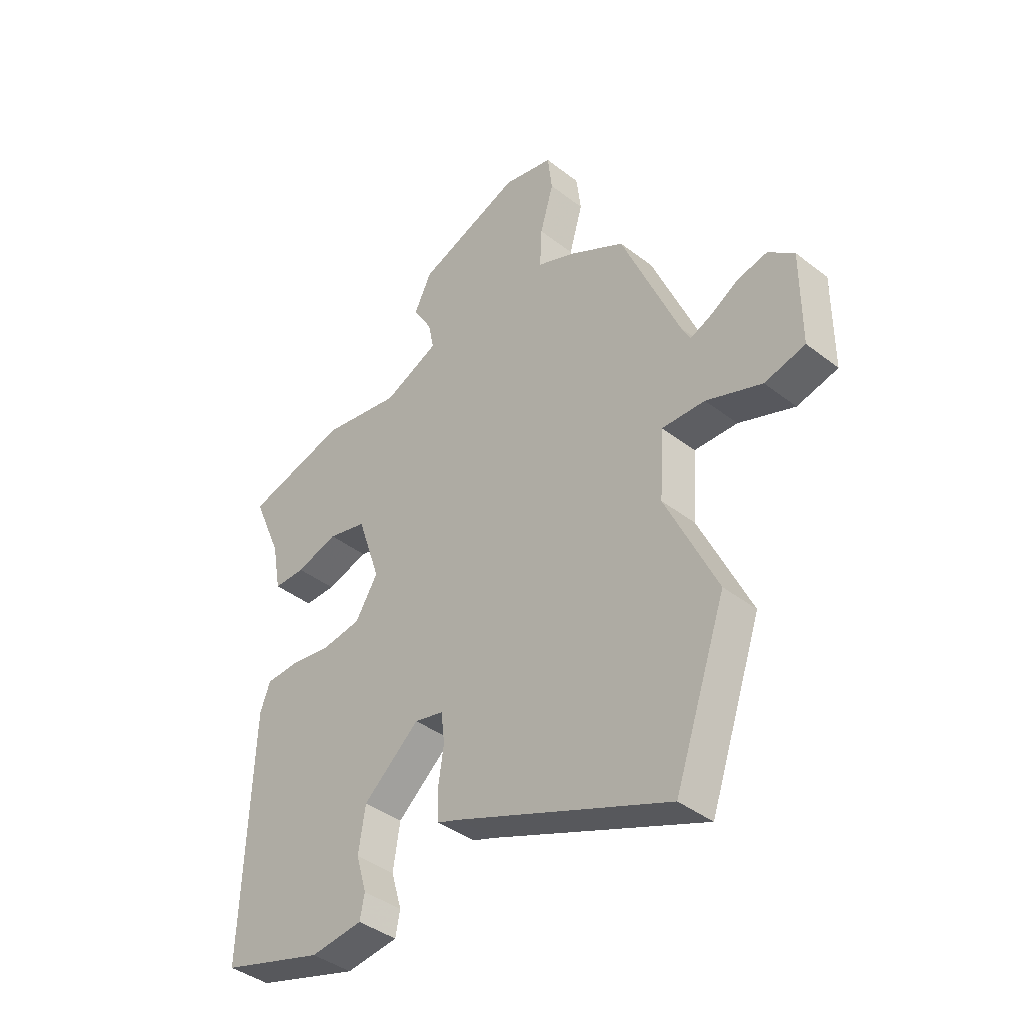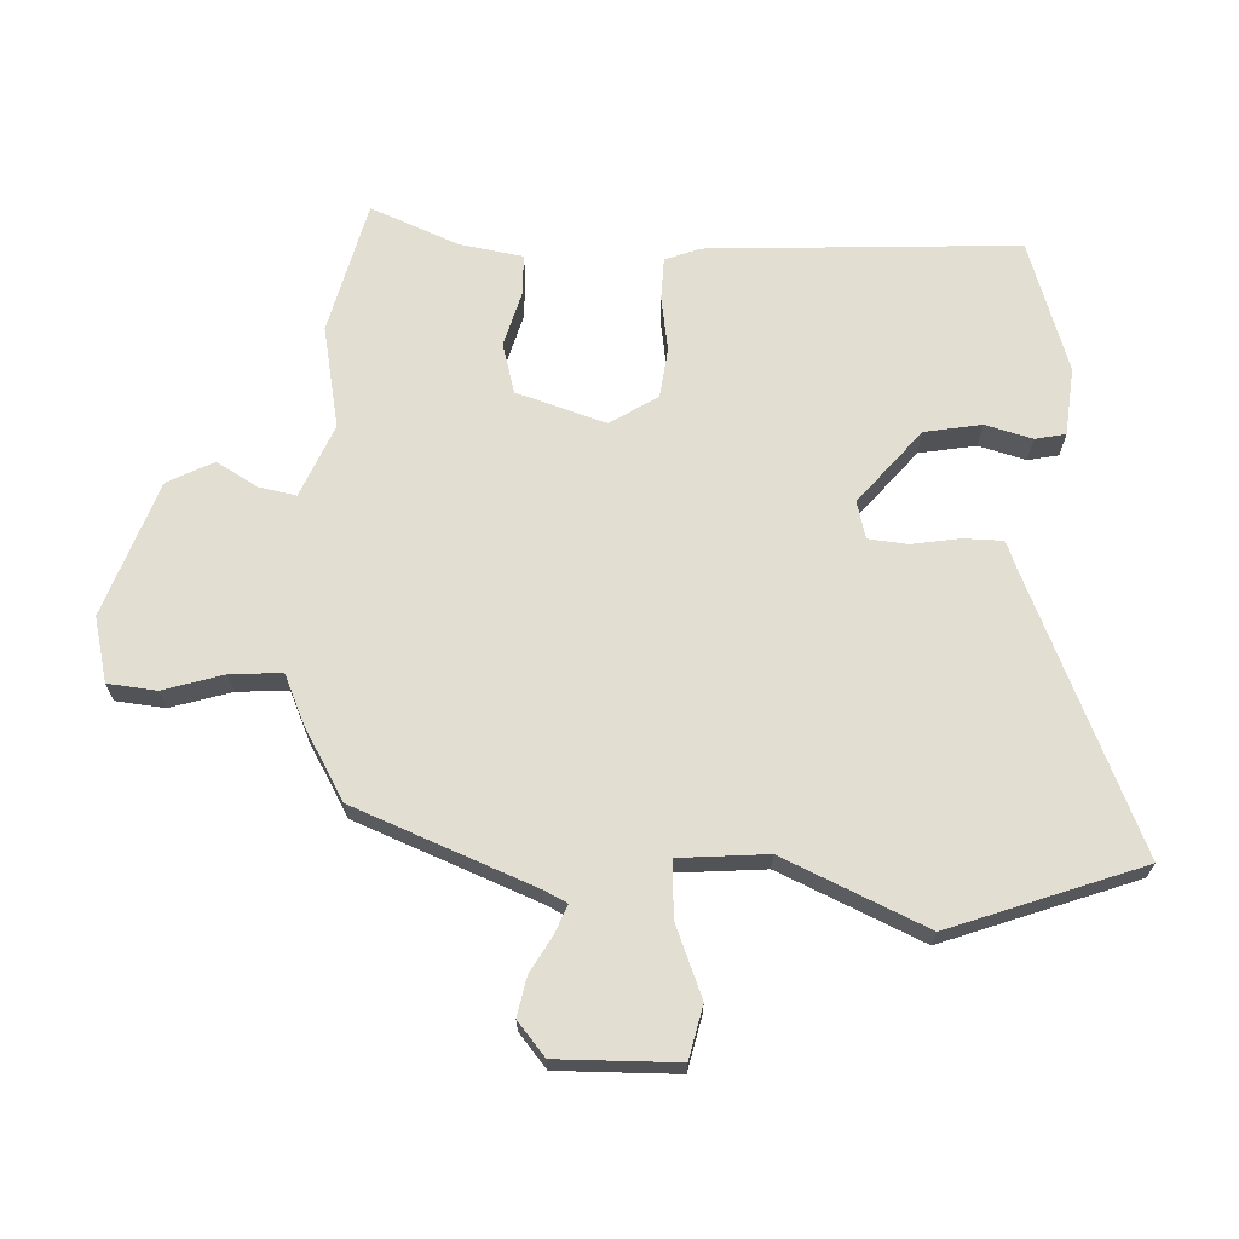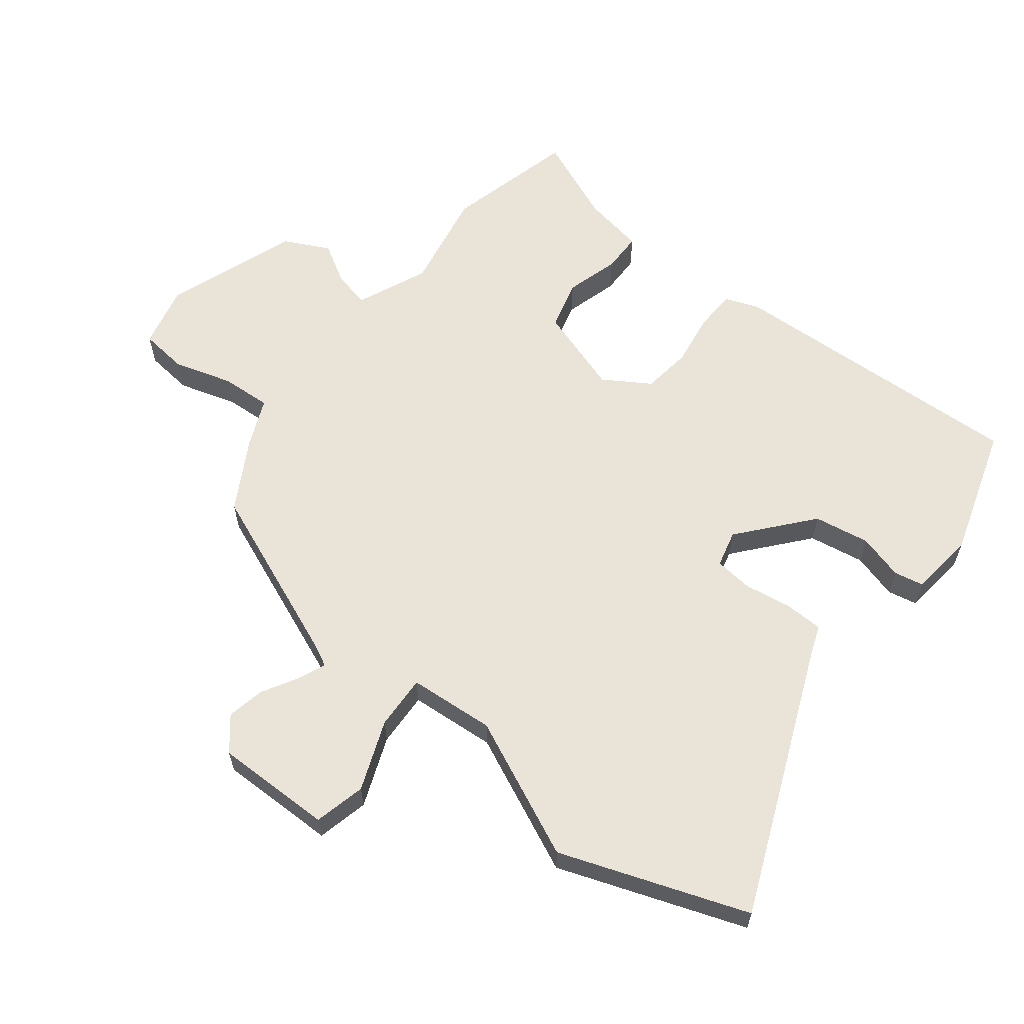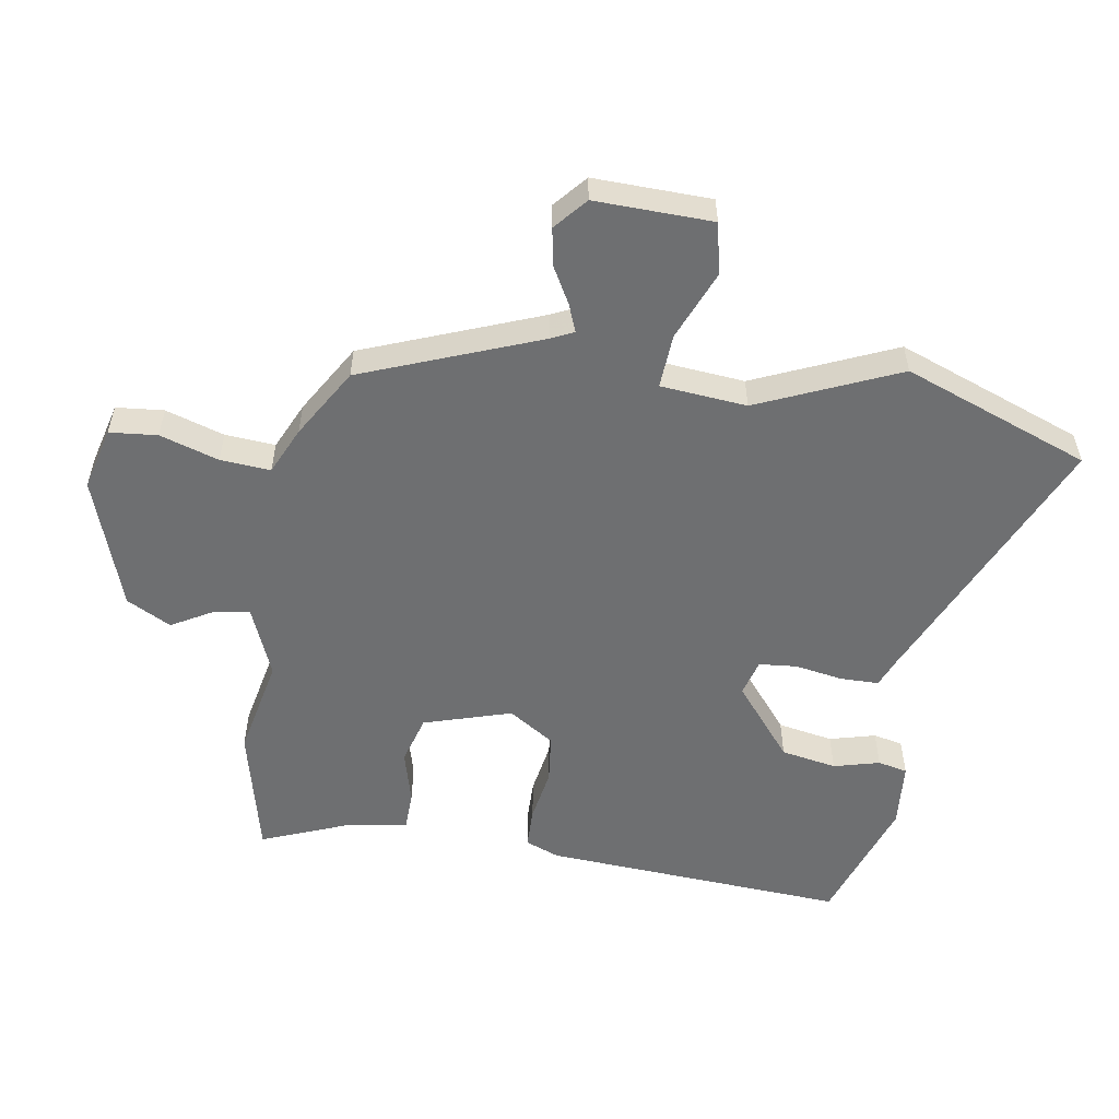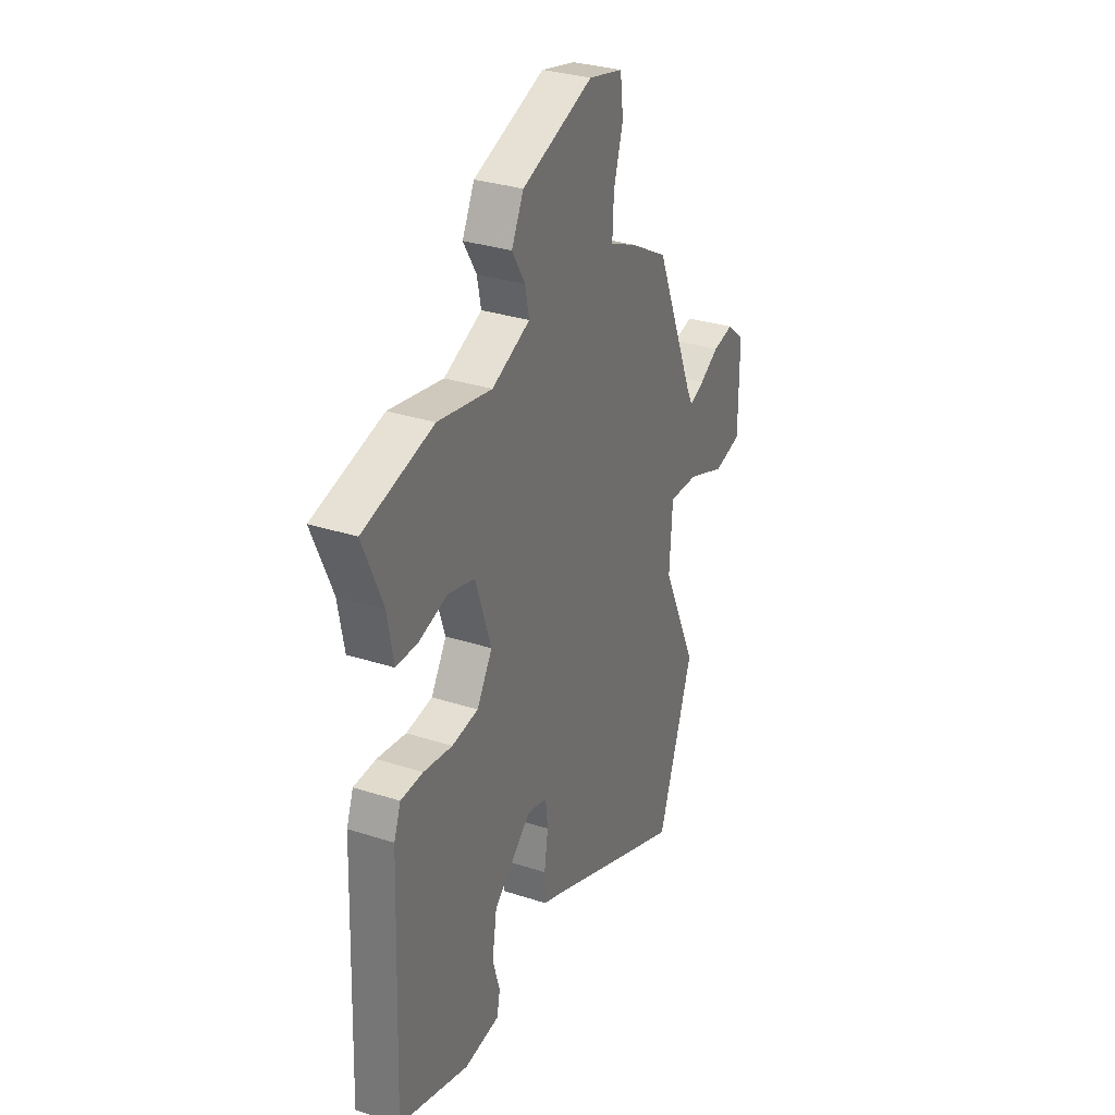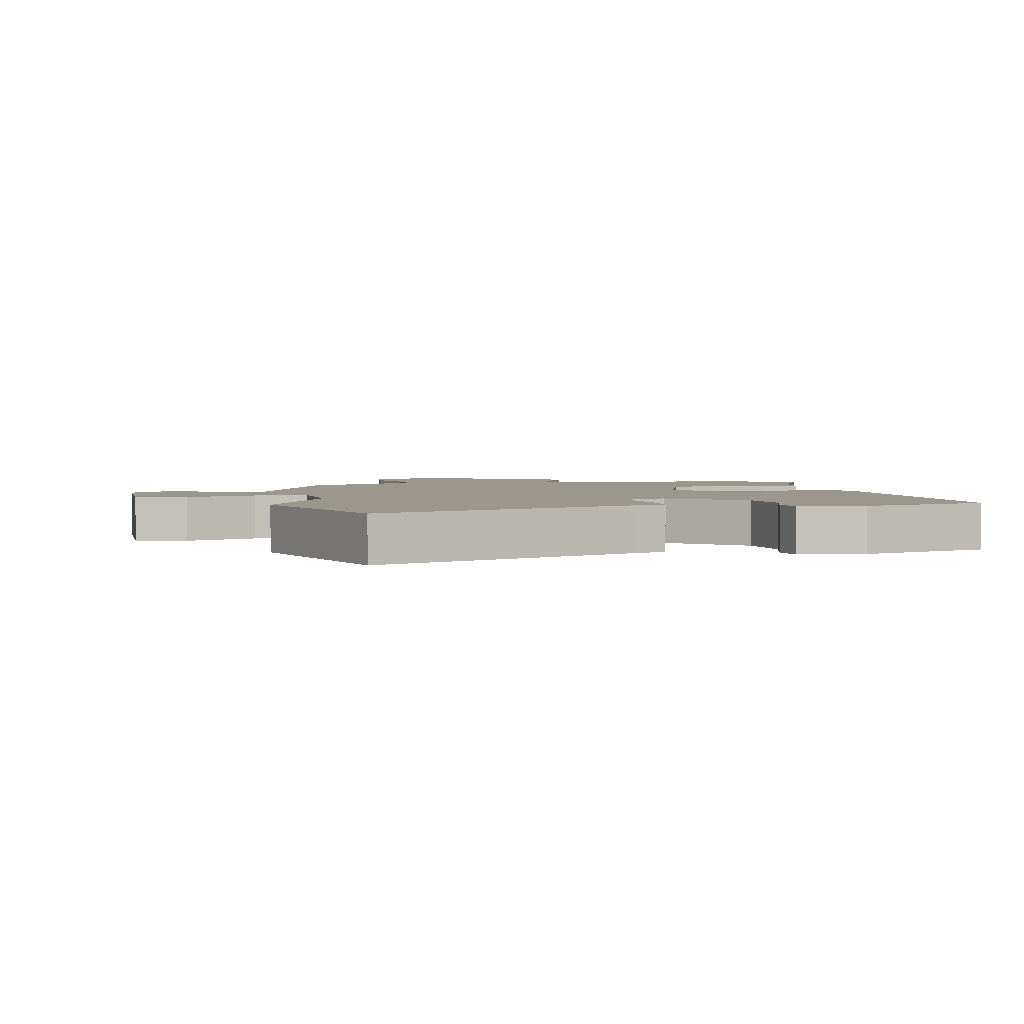
<metadata>
{"format":"obj","ext":"obj","renderer":"f3d","projection":"perspective","resolution":1024,"background":"white","views":[{"elev":-40.5,"azim":46.6,"up":"+Z"},{"elev":67.9,"azim":91.5,"up":"+Y"},{"elev":61.2,"azim":127.5,"up":"+Y"},{"elev":-54.5,"azim":79.3,"up":"+Y"},{"elev":31.2,"azim":-65.2,"up":"+Z"},{"elev":2.7,"azim":168.4,"up":"+Y"}]}
</metadata>
<code>
v -0.492 0.07 -0.48
v -0.474 0.07 -0.001
v -0.454 0.07 0.053
v -0.389 0.07 0.056
v -0.305 0.07 0.044
v -0.228 0.07 0.055
v -0.183 0.07 0.128
v -0.229 0.07 0.265
v -0.307 0.07 0.285
v -0.391 0.07 0.26
v -0.454 0.07 0.26
v -0.472 0.07 0.357
v -0.53 0.07 0.492
v -0.326 0.07 0.546
v -0.168 0.07 0.518
v -0.057 0.07 0.567
v -0.069 0.07 0.624
v -0.107 0.07 0.687
v -0.072 0.07 0.758
v 0.135 0.07 0.835
v 0.235 0.07 0.812
v 0.244 0.07 0.737
v 0.217 0.07 0.644
v 0.213 0.07 0.565
v 0.289 0.07 0.533
v 0.4 0.07 0.471
v 0.515 0.07 0.196
v 0.533 0.07 0.161
v 0.576 0.07 0.179
v 0.632 0.07 0.212
v 0.692 0.07 0.225
v 0.744 0.07 0.183
v 0.744 0.07 -0.002
v 0.663 0.07 -0.022
v 0.552 0.07 0.02
v 0.466 0.07 0.023
v 0.457 0.07 -0.113
v 0.559 0.07 -0.331
v 0.456 0.07 -0.627
v 0.033 0.07 -0.455
v -0.013 0.07 -0.438
v -0.015 0.07 -0.377
v -0.004 0.07 -0.302
v -0.011 0.07 -0.242
v -0.069 0.07 -0.228
v -0.181 0.07 -0.324
v -0.195 0.07 -0.412
v -0.174 0.07 -0.484
v -0.183 0.07 -0.531
v -0.287 0.07 -0.543
v -0.492 0 -0.48
v -0.474 0 -0.001
v -0.454 0 0.053
v -0.389 0 0.056
v -0.305 0 0.044
v -0.228 0 0.055
v -0.183 0 0.128
v -0.229 0 0.265
v -0.307 0 0.285
v -0.391 0 0.26
v -0.454 0 0.26
v -0.472 0 0.357
v -0.53 0 0.492
v -0.326 0 0.546
v -0.168 0 0.518
v -0.057 0 0.567
v -0.069 0 0.624
v -0.107 0 0.687
v -0.072 0 0.758
v 0.135 0 0.835
v 0.235 0 0.812
v 0.244 0 0.737
v 0.217 0 0.644
v 0.213 0 0.565
v 0.289 0 0.533
v 0.4 0 0.471
v 0.515 0 0.196
v 0.533 0 0.161
v 0.576 0 0.179
v 0.632 0 0.212
v 0.692 0 0.225
v 0.744 0 0.183
v 0.744 0 -0.002
v 0.663 0 -0.022
v 0.552 0 0.02
v 0.466 0 0.023
v 0.457 0 -0.113
v 0.559 0 -0.331
v 0.456 0 -0.627
v 0.033 0 -0.455
v -0.013 0 -0.438
v -0.015 0 -0.377
v -0.004 0 -0.302
v -0.011 0 -0.242
v -0.069 0 -0.228
v -0.181 0 -0.324
v -0.195 0 -0.412
v -0.174 0 -0.484
v -0.183 0 -0.531
v -0.287 0 -0.543
f 2 3 4
f 1 2 4
f 50 1 4
f 49 50 4
f 48 49 4
f 47 48 4
f 46 47 4 5
f 45 46 5 6
f 44 45 6 7
f 40 41 42 43
f 40 43 44
f 39 40 44
f 38 39 44
f 37 38 44
f 44 7 8
f 37 44 8
f 36 37 8
f 33 34 35
f 32 33 35
f 31 32 35
f 30 31 35
f 29 30 35
f 28 29 35 36
f 27 28 36 8
f 27 8 9
f 26 27 9
f 25 26 9
f 24 25 9
f 21 22 23
f 20 21 23
f 19 20 23
f 18 19 23
f 17 18 23
f 16 17 23 24
f 10 11 12
f 9 10 12
f 24 9 12
f 16 24 12
f 15 16 12
f 12 13 14 15
f 54 53 52
f 54 52 51
f 54 51 100
f 54 100 99
f 54 99 98
f 54 98 97
f 55 54 97 96
f 56 55 96 95
f 57 56 95 94
f 93 92 91 90
f 94 93 90
f 94 90 89
f 94 89 88
f 94 88 87
f 58 57 94
f 58 94 87
f 58 87 86
f 85 84 83
f 85 83 82
f 85 82 81
f 85 81 80
f 85 80 79
f 86 85 79 78
f 58 86 78 77
f 59 58 77
f 59 77 76
f 59 76 75
f 59 75 74
f 73 72 71
f 73 71 70
f 73 70 69
f 73 69 68
f 73 68 67
f 74 73 67 66
f 62 61 60
f 62 60 59
f 62 59 74
f 62 74 66
f 62 66 65
f 65 64 63 62
f 1 51 52 2
f 2 52 53 3
f 3 53 54 4
f 4 54 55 5
f 5 55 56 6
f 6 56 57 7
f 7 57 58 8
f 8 58 59 9
f 9 59 60 10
f 10 60 61 11
f 11 61 62 12
f 12 62 63 13
f 13 63 64 14
f 14 64 65 15
f 15 65 66 16
f 16 66 67 17
f 17 67 68 18
f 18 68 69 19
f 19 69 70 20
f 20 70 71 21
f 21 71 72 22
f 22 72 73 23
f 23 73 74 24
f 24 74 75 25
f 25 75 76 26
f 26 76 77 27
f 27 77 78 28
f 28 78 79 29
f 29 79 80 30
f 30 80 81 31
f 31 81 82 32
f 32 82 83 33
f 33 83 84 34
f 34 84 85 35
f 35 85 86 36
f 36 86 87 37
f 37 87 88 38
f 38 88 89 39
f 39 89 90 40
f 40 90 91 41
f 41 91 92 42
f 42 92 93 43
f 43 93 94 44
f 44 94 95 45
f 45 95 96 46
f 46 96 97 47
f 47 97 98 48
f 48 98 99 49
f 49 99 100 50
f 50 100 51 1

</code>
